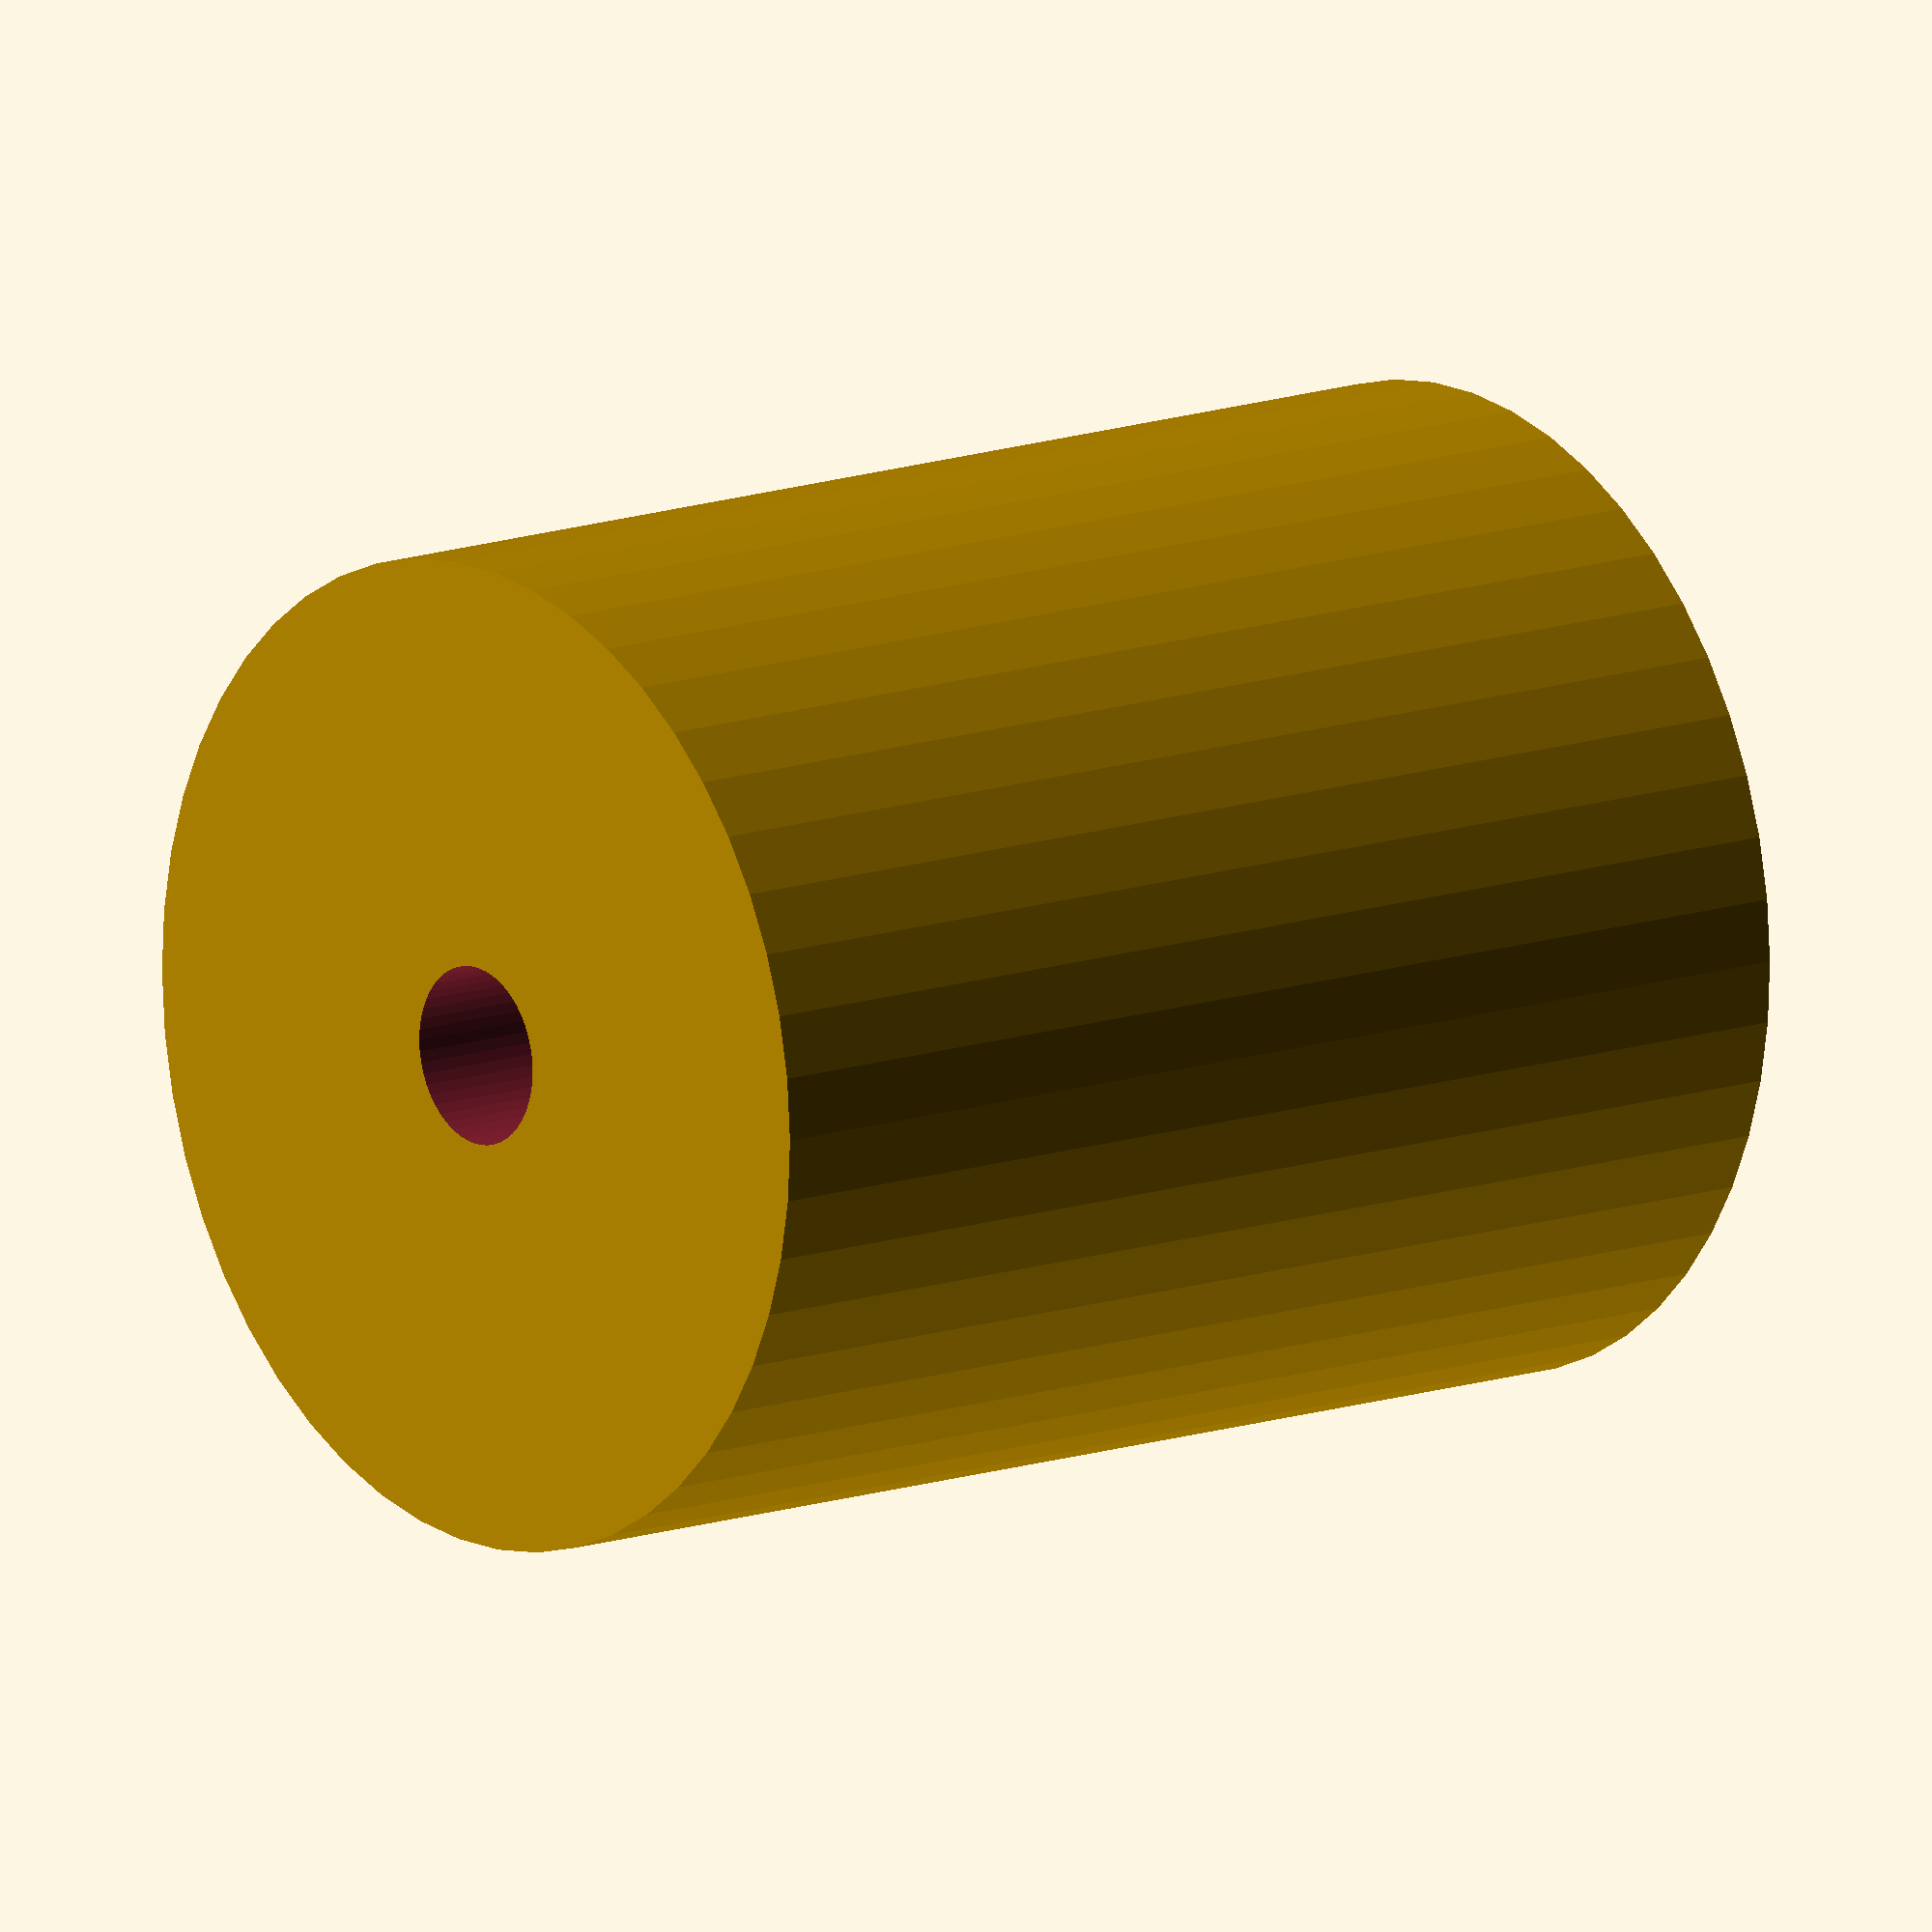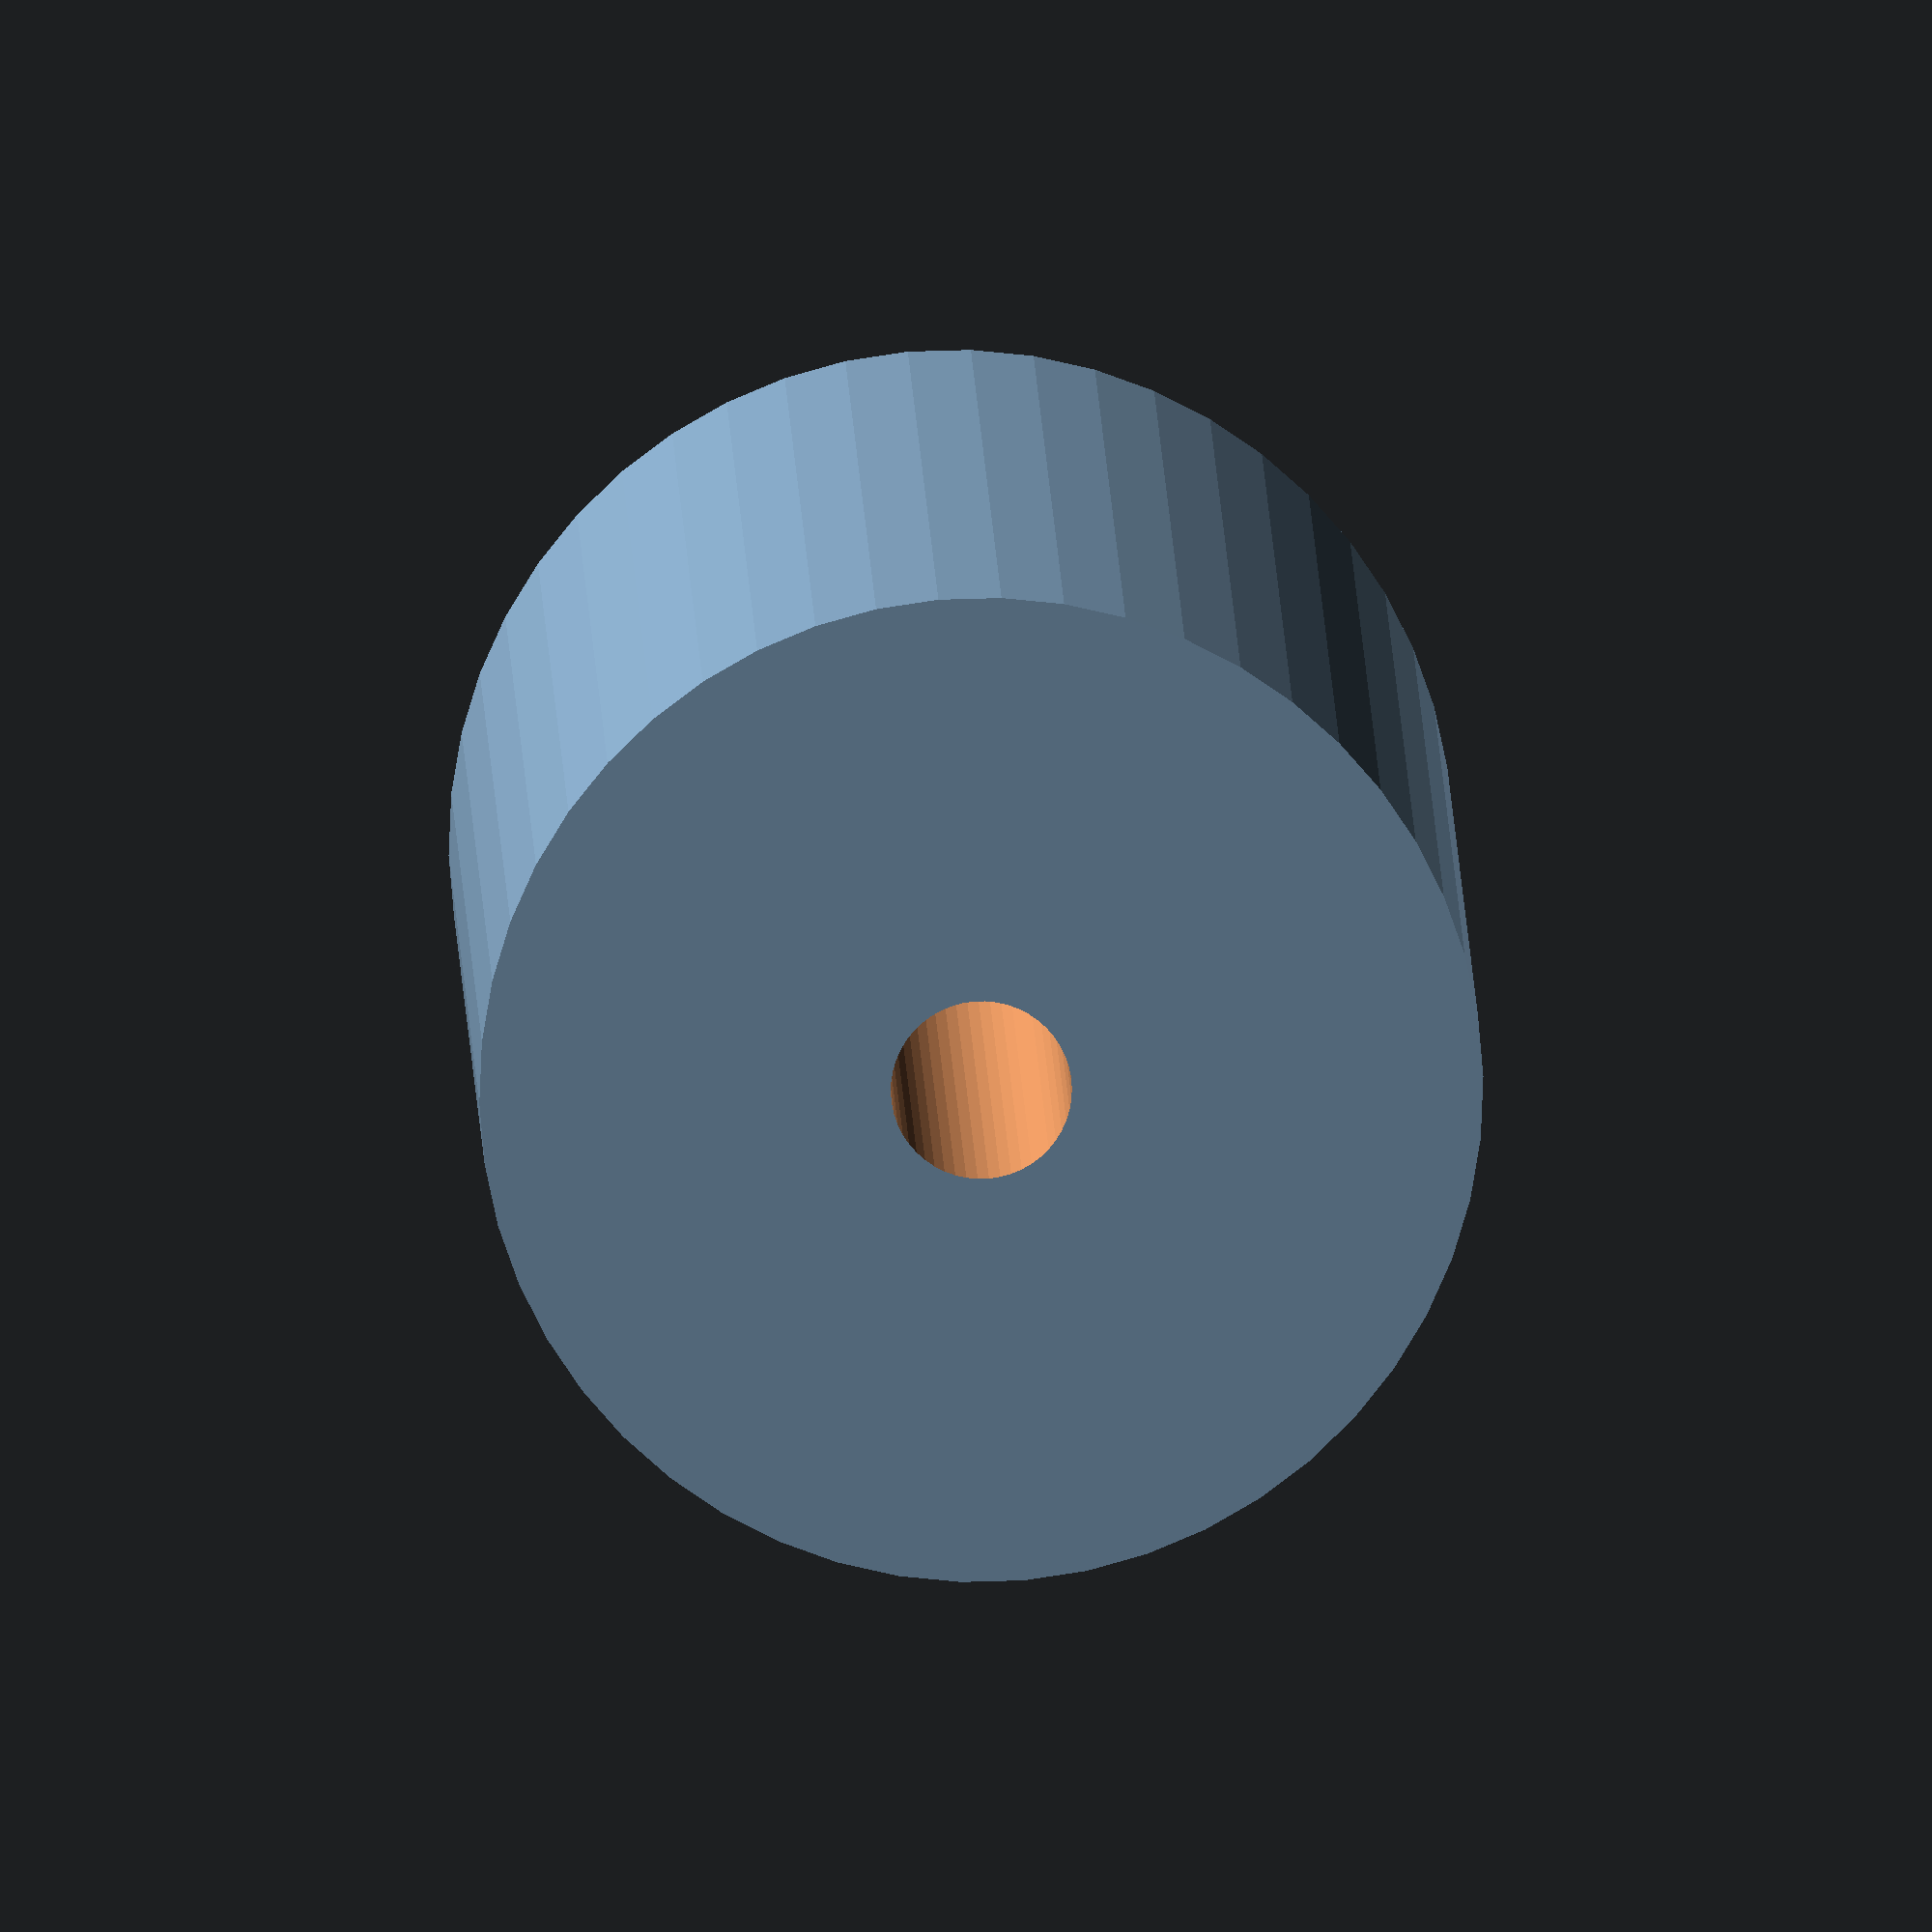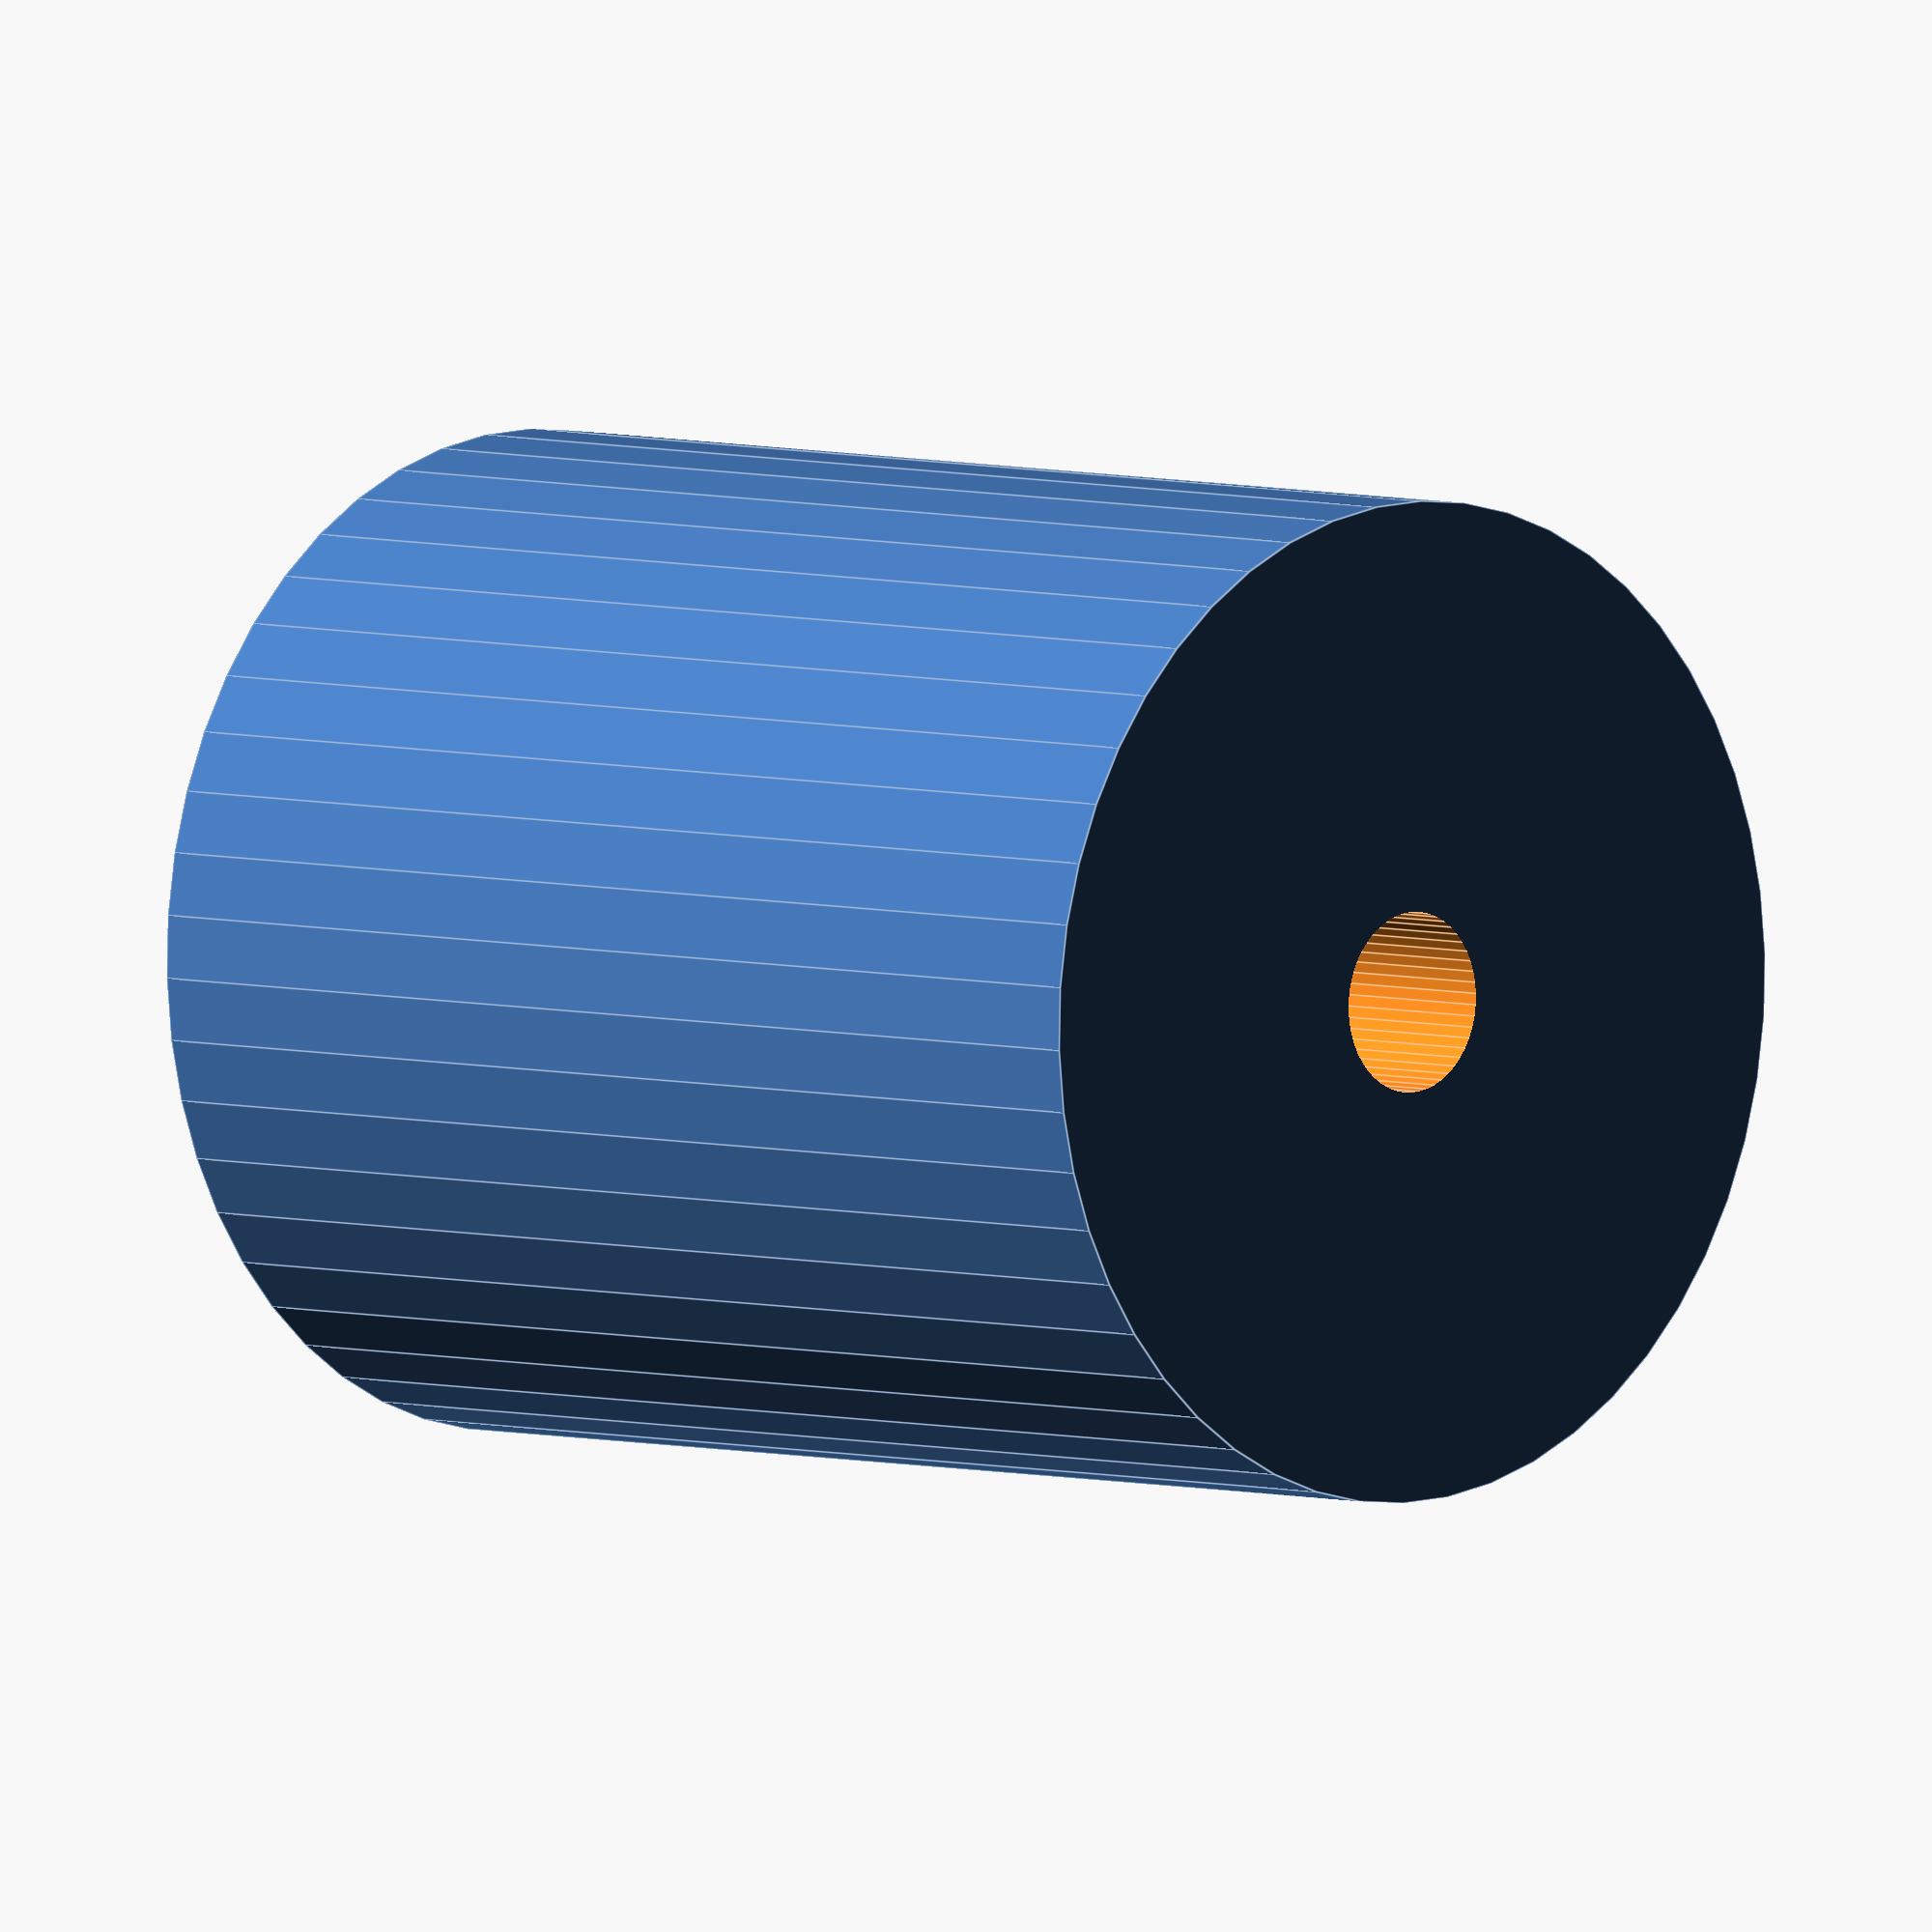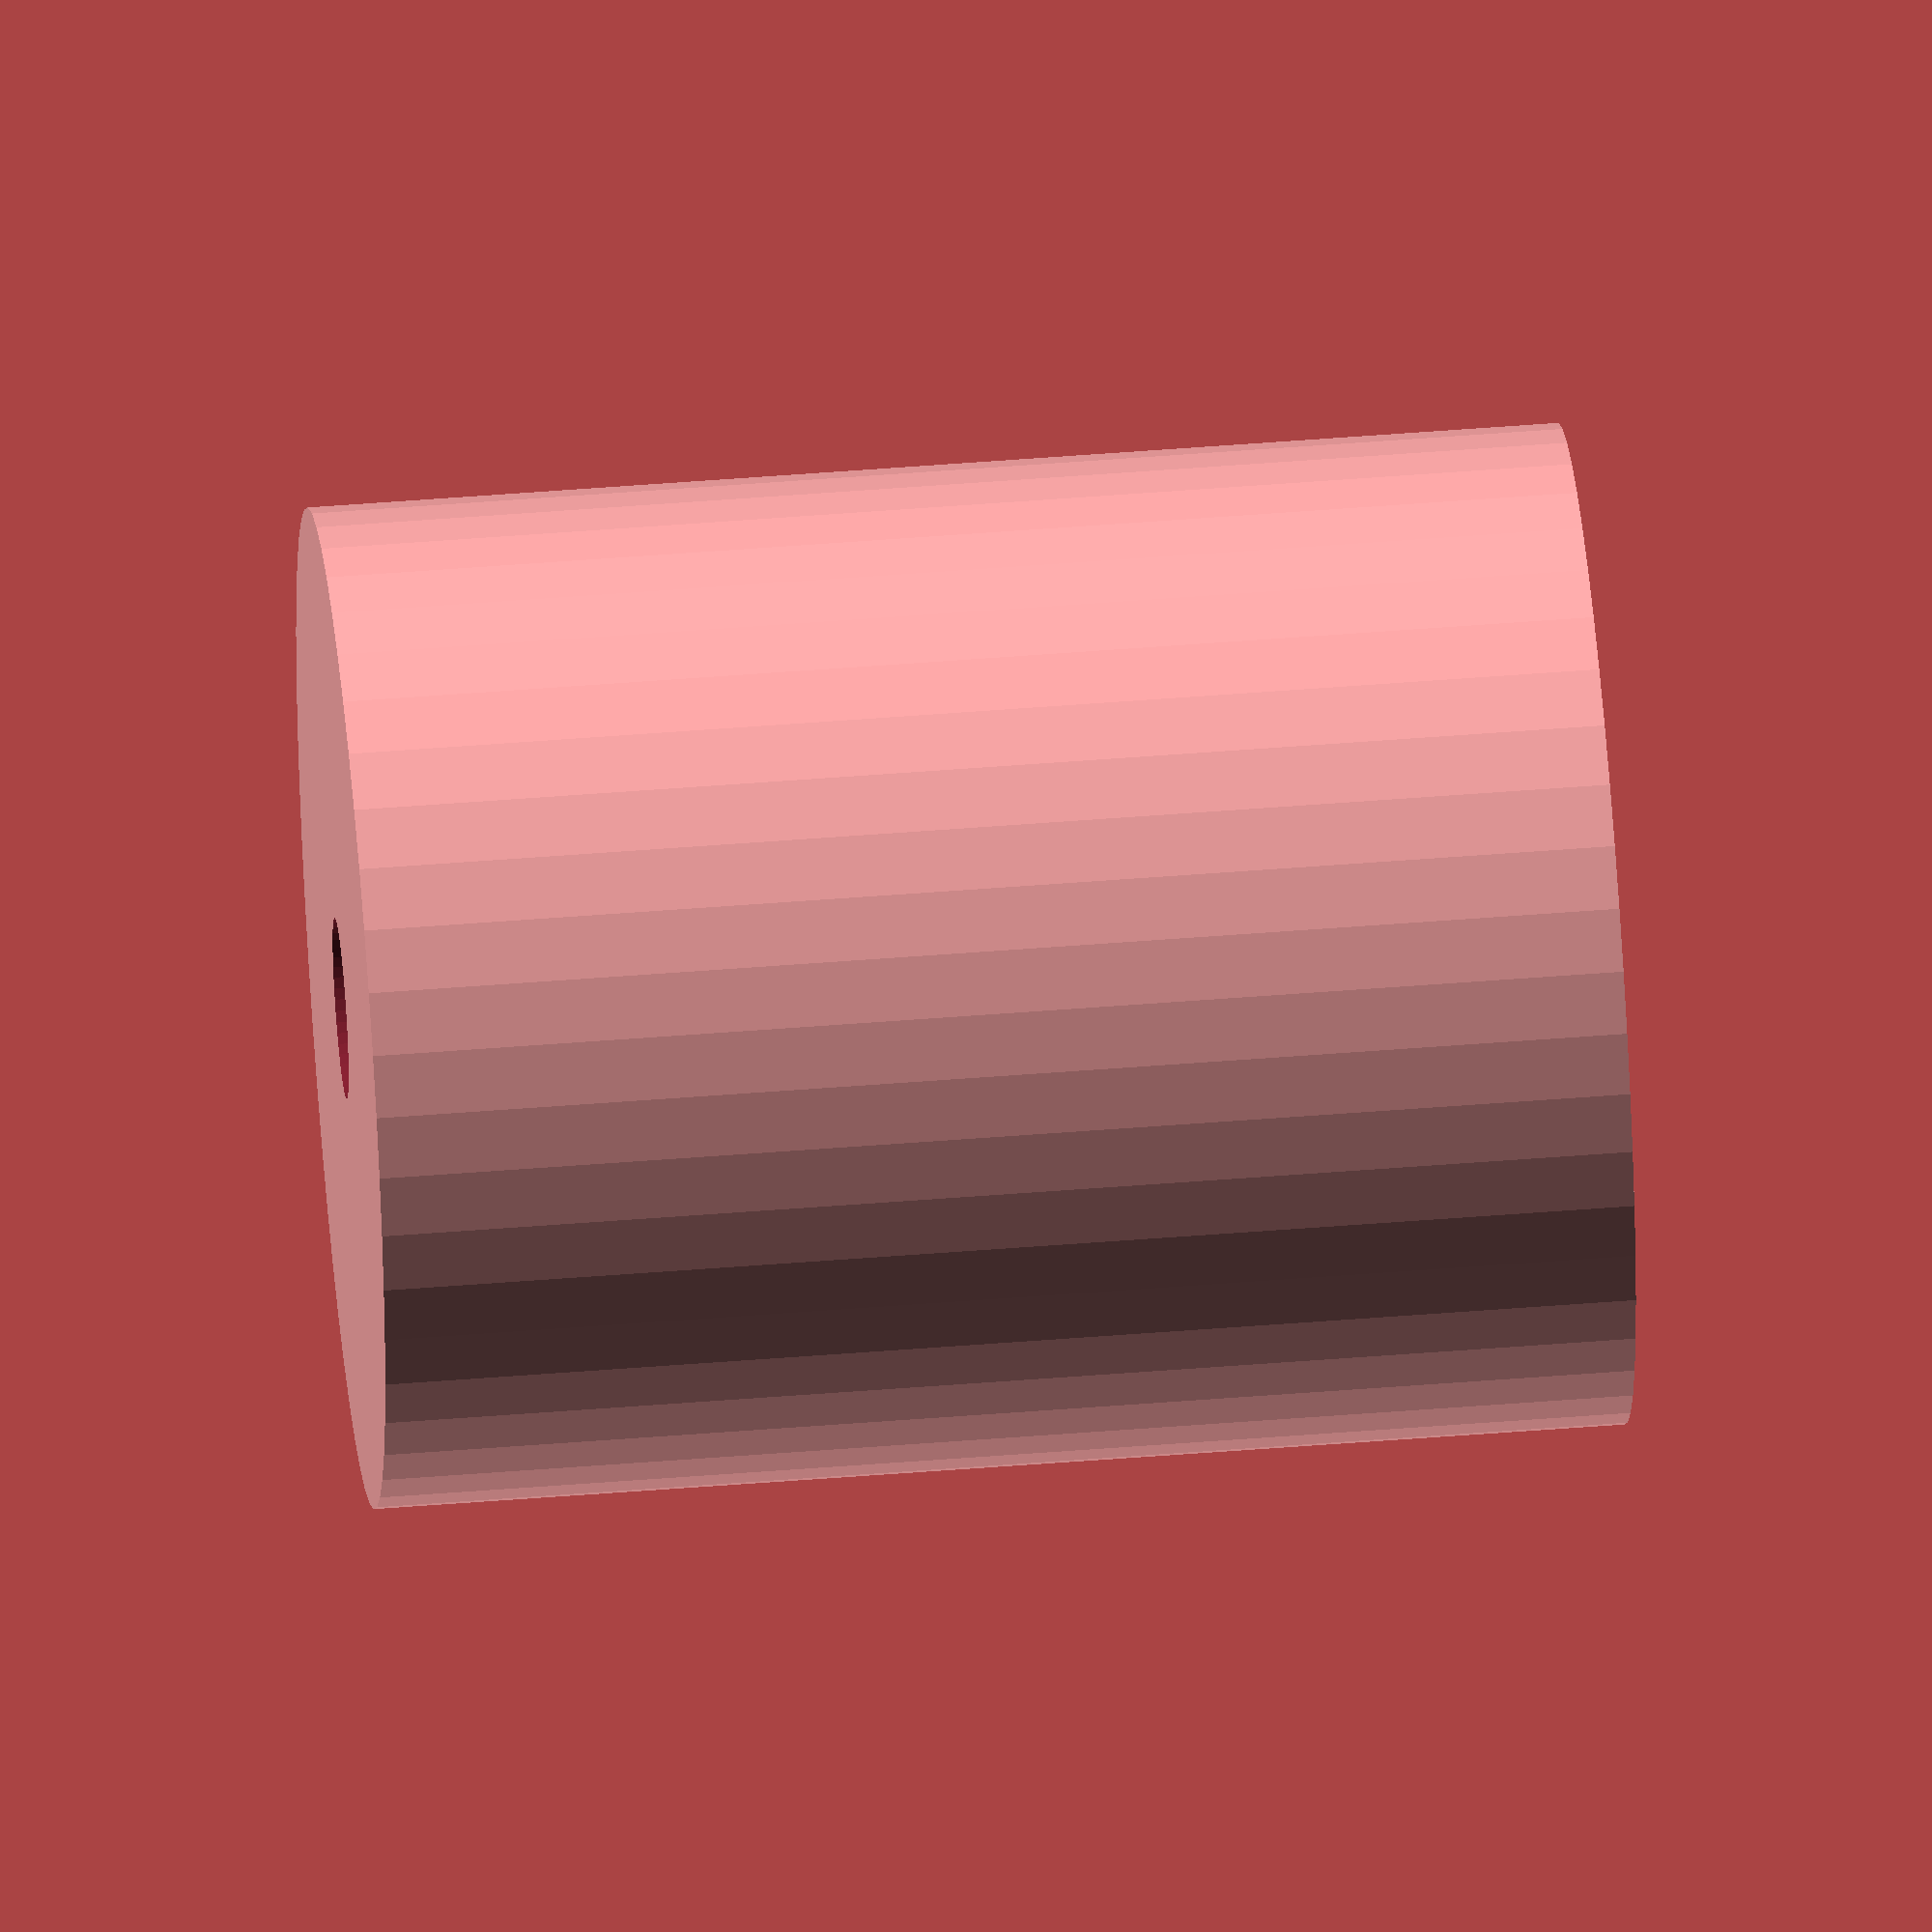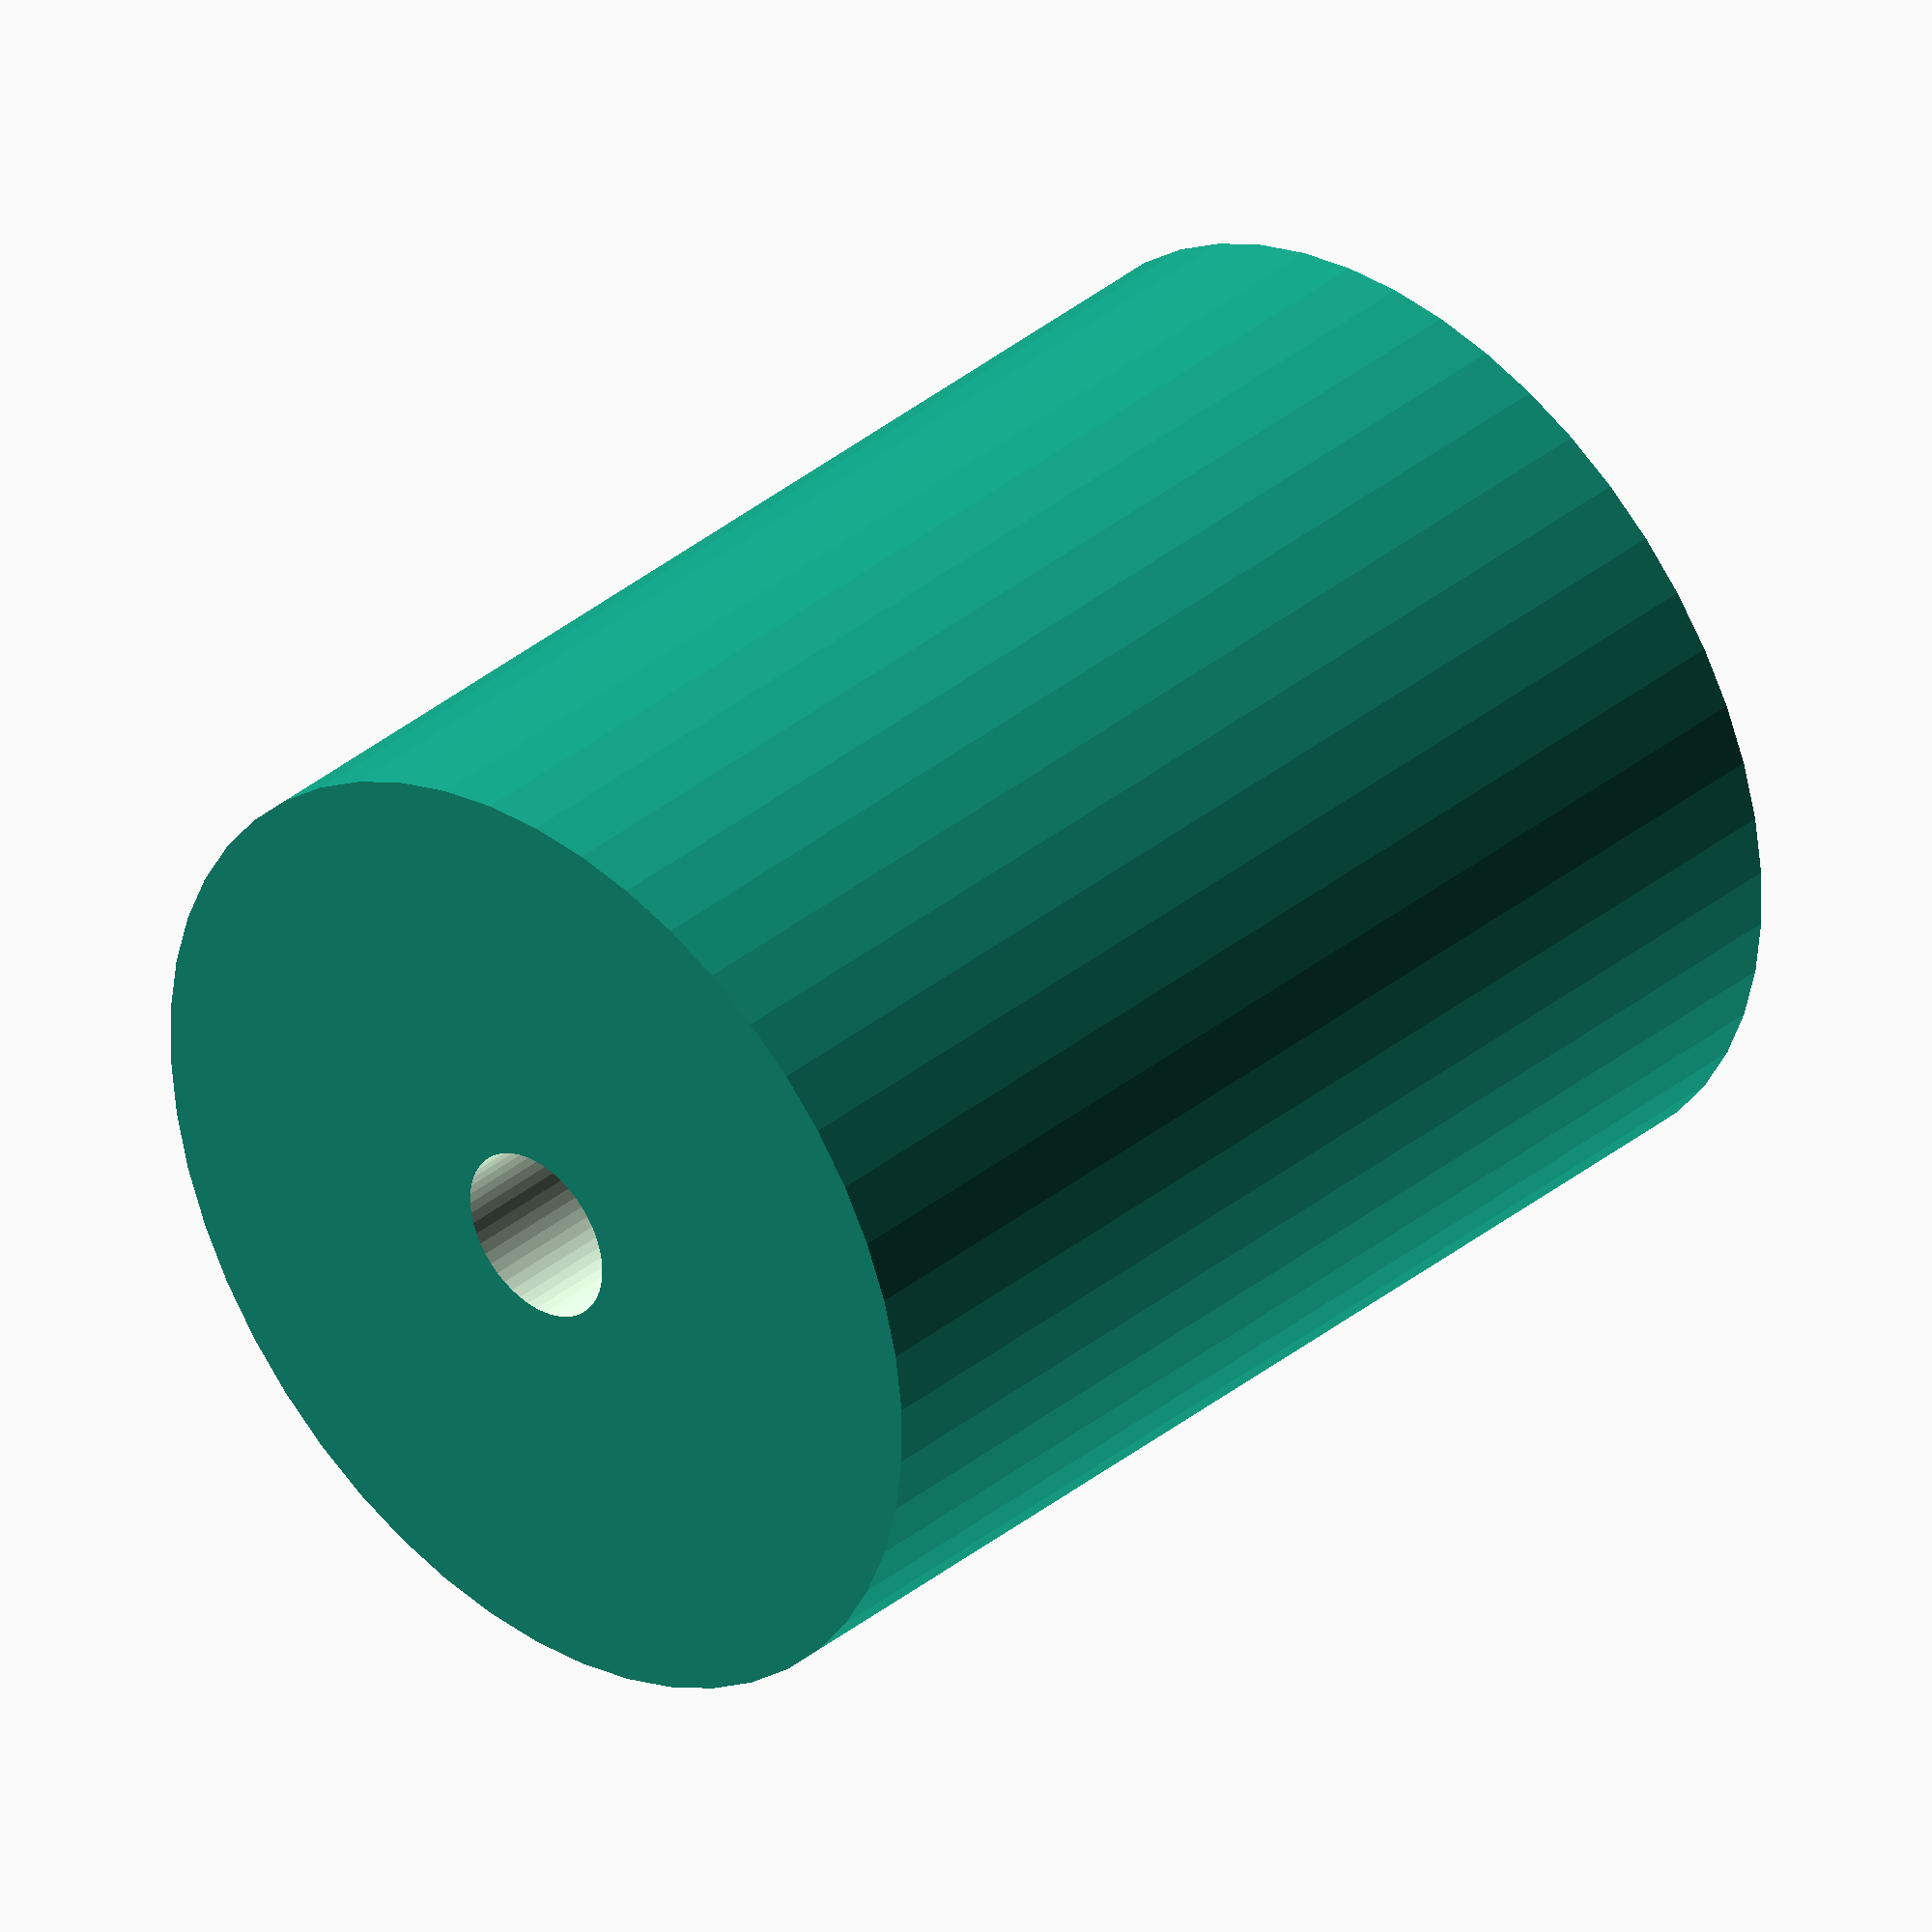
<openscad>
$fn = 50;


difference() {
	union() {
		translate(v = [0, 0, -22.5000000000]) {
			cylinder(h = 45, r = 18.0000000000);
		}
	}
	union() {
		translate(v = [0, 0, -100.0000000000]) {
			cylinder(h = 200, r = 3.2500000000);
		}
	}
}
</openscad>
<views>
elev=346.8 azim=28.3 roll=51.3 proj=o view=solid
elev=168.6 azim=265.1 roll=181.4 proj=o view=solid
elev=355.3 azim=177.8 roll=314.7 proj=o view=edges
elev=130.7 azim=346.1 roll=275.1 proj=o view=wireframe
elev=144.0 azim=53.9 roll=136.8 proj=o view=solid
</views>
